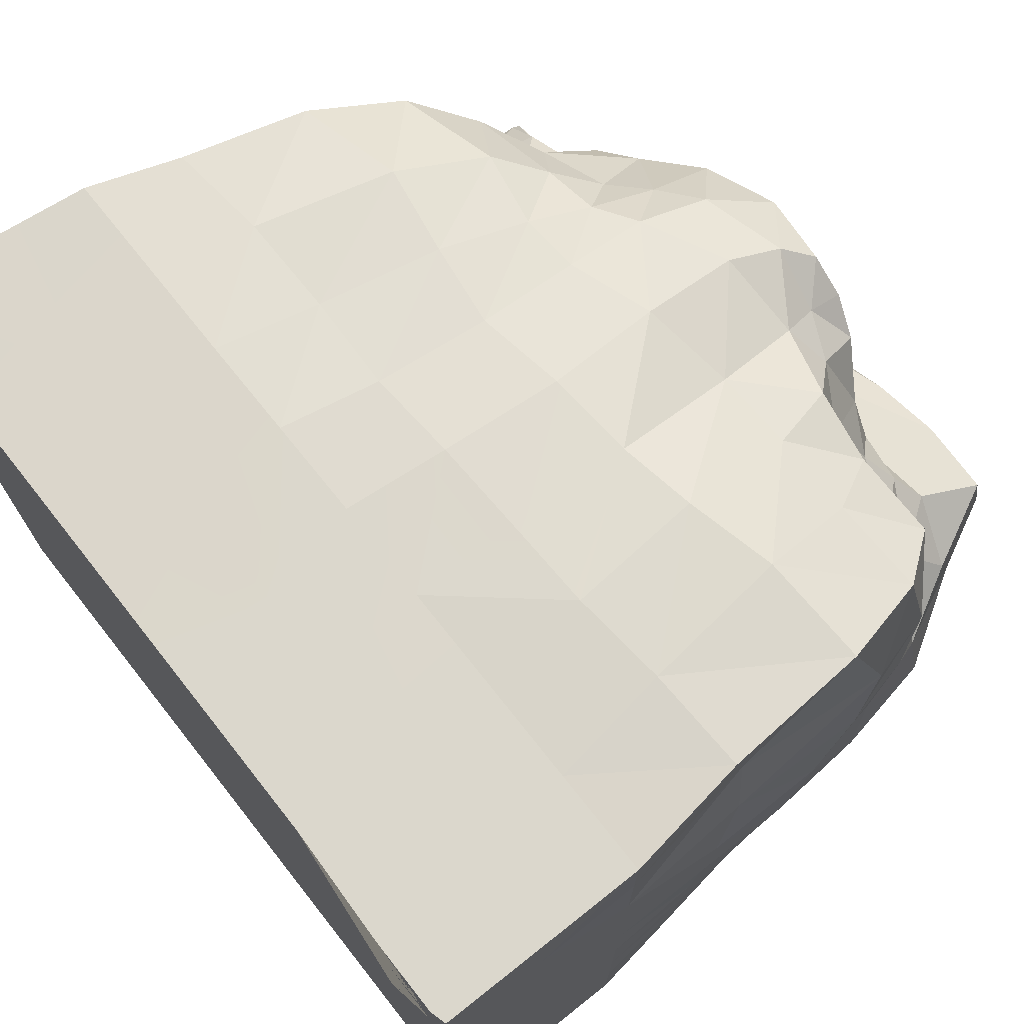
<metadata>
{"format":"obj","ext":"obj","renderer":"f3d","projection":"perspective","resolution":1024,"background":"white","views":[{"elev":73.1,"azim":51.7,"up":"+Z"}]}
</metadata>
<code>
o Cube_Cube.001
v -0.4353 0.2626 -0.2751
v -0.3811 0.3599 -0.3215
v -0.4296 0.2655 -0.4063
v 0.305 0.338 -0.3568
v 0.3906 0.2513 -0.3888
v 0.3063 0.2465 -0.3806
v 0.3516 0.2645 0.2345
v 0.2611 0.3028 0.2399
v 0.3172 0.2583 0.3227
v -0.1879 0.3225 0.2798
v -0.2429 0.2193 0.3432
v -0.16 0.2418 0.3653
v 0.5 -0.5 0.375
v 0.375 -0.5 0
v 0.375 -0.5 0.375
v -0.2535 0.3145 0.1217
v -0.233 0.2947 0.2641
v 0.06363 0.3665 0.2314
v 0.1102 0.3739 0.347
v 0.1219 0.3594 0.205
v 0.05221 0.4216 -0.05137
v -0.0839 0.4041 -0.01326
v 0.03763 0.4157 0.009163
v -0.4473 0.3334 -0.07997
v -0.2758 0.3609 -0.1417
v -0.2837 0.3772 -0.1632
v 0 -0.5 0.375
v -0.125 -0.5 0.5
v -0.125 -0.5 0.375
v 0 -0.5 -0.125
v -0.125 -0.5 -0
v -0.125 -0.5 -0.125
v 0.5 -0.5 -0.125
v 0.375 -0.5 -0
v 0.375 -0.5 -0.125
v -0.3232 -0.1302 0.4818
v -0.4135 0.00655 0.4503
v -0.4389 -0.144 0.4846
v 0.1308 -0.1226 0.5016
v 0.0297 0.0181 0.4893
v 0.01917 -0.1271 0.4993
v 0.1104 0.3296 0.3673
v 0.06748 0.3703 0.3851
v 0.04016 0.3369 0.4079
v 0.47 -0.07282 0.3707
v 0.4658 0.07459 0.488
v 0.4784 -0.1018 0.5035
v 0.491 -0.001621 -0.1238
v 0.5 -0.125 -5e-06
v 0.4955 -0.1258 -0.1244
v 0.3245 0.4231 0.01243
v 0.4013 0.3487 0.0443
v 0.3824 0.3246 -0.04011
v 0.3623 -0.1287 -0.4861
v 0.4668 -0.01121 -0.4868
v 0.4837 -0.1308 -0.4935
v -0.1374 0.01987 -0.503
v 0.001746 -0.1249 -0.4851
v -0.1258 -0.1229 -0.4927
v -0.09296 0.3516 -0.3863
v 0.02207 0.4544 -0.3244
v 0.03194 0.3538 -0.397
v -0.499 -0.1322 -0.3664
v -0.5001 -0.008314 -0.4761
v -0.5 -0.1292 -0.488
v -0.4799 -0.01271 0.06811
v -0.4922 -0.1445 -0.00551
v -0.4807 -0.152 0.1145
v -0.3473 0.2741 0.03338
v -0.4013 0.3308 -0.02738
v -0.4156 0.2605 -0.03286
v -0.4427 0.09691 0.04296
v -0.4496 0.1683 -0.0515
v -0.476 0.07727 -0.04764
v -0.3762 0.1412 0.269
v -0.3239 0.2005 0.139
v -0.4018 0.1244 0.1389
v -0.2741 0.3011 0.1464
v -0.2923 0.2523 0.1191
v -0.2491 0.2238 0.245
v -0.493 -0.3768 0.1263
v -0.4946 -0.2531 0.002239
v -0.4973 -0.3765 0.00113
v -0.4863 -0.3771 0.3766
v -0.4774 -0.2542 0.2531
v -0.4887 -0.3771 0.2516
v -0.4335 0.02253 0.3055
v -0.4613 -0.146 0.2338
v -0.4486 -0.1398 0.3574
v -0.5 -0.2504 -0.3747
v -0.5 -0.375 -0.5
v -0.5 -0.3752 -0.3749
v -0.4973 -0.2519 -0.1236
v -0.5 -0.3754 -0.2497
v -0.4987 -0.3759 -0.1243
v -0.4916 -0.0225 -0.129
v -0.498 -0.1353 -0.2447
v -0.4895 -0.1371 -0.1205
v -0.1739 0.2498 -0.4552
v 0.03958 0.1296 -0.4601
v -0.1931 0.1432 -0.484
v -0.333 0.1973 -0.4712
v -0.2706 0.1262 -0.4962
v -0.3791 0.09738 -0.4538
v -0.2407 0.4014 -0.288
v -0.1961 0.3202 -0.4595
v -0.2657 0.2977 -0.4469
v -0.125 -0.25 -0.5
v 0 -0.375 -0.5
v -0.125 -0.375 -0.5
v -0.375 -0.25 -0.5
v -0.25 -0.375 -0.5
v -0.375 -0.375 -0.5
v -0.3751 -0.1273 -0.4921
v -0.2746 0.01882 -0.5028
v -0.2554 -0.1233 -0.4949
v 0.375 -0.25 -0.5
v 0.5 -0.375 -0.5
v 0.375 -0.375 -0.5
v 0.125 -0.25 -0.5
v 0.25 -0.375 -0.5
v 0.125 -0.375 -0.5
v 0.1799 -0.002739 -0.4707
v 0.2425 -0.1267 -0.4789
v 0.127 -0.1262 -0.4825
v 0.4508 0.2231 -0.09314
v 0.4911 0.1255 -0.001028
v 0.4773 0.1117 -0.1132
v 0.4177 0.1841 -0.3086
v 0.4626 0.1008 -0.2261
v 0.4431 0.0974 -0.3355
v 0.3857 0.3617 -0.2532
v 0.4008 0.2986 -0.1631
v 0.4129 0.2687 -0.2875
v 0.5 -0.25 -0.125
v 0.5 -0.375 -0
v 0.5 -0.375 -0.125
v 0.5 -0.25 -0.375
v 0.5 -0.375 -0.25
v 0.5 -0.375 -0.375
v 0.4735 -0.006645 -0.3668
v 0.491 -0.1266 -0.2488
v 0.4873 -0.1287 -0.3712
v 0.5 -0.375 0.375
v 0.4999 -0.2498 0.5
v 0.5 -0.375 0.5
v 0.5 -0.25 0.125
v 0.5 -0.375 0.25
v 0.5 -0.375 0.125
v 0.4984 0.04106 0.107
v 0.4882 -0.07814 0.236
v 0.4999 -0.1096 0.1179
v 0.1306 0.177 0.4412
v 0.0215 0.2742 0.4318
v 0.02312 0.1559 0.465
v 0.2911 0.2463 0.4104
v 0.2258 0.1796 0.4465
v 0.3239 0.183 0.4397
v 0.2049 0.3325 0.2589
v 0.1671 0.3046 0.3598
v 0.2347 0.2659 0.3372
v 0.1267 -0.3752 0.5001
v 0.006808 -0.2507 0.5005
v 0.003404 -0.3754 0.5003
v 0.375 -0.25 0.5
v 0.25 -0.375 0.5
v 0.375 -0.375 0.5
v 0.355 -0.1074 0.5062
v 0.2284 0.04084 0.4995
v 0.241 -0.1192 0.5053
v -0.361 -0.3768 0.5013
v -0.468 -0.2542 0.5031
v -0.4838 -0.3771 0.5016
v -0.1174 -0.3759 0.5007
v -0.2263 -0.2531 0.5023
v -0.2381 -0.3765 0.5011
v -0.08913 -0.134 0.4917
v -0.177 0.016 0.4739
v -0.204 -0.129 0.4828
v 0.25 -0.5 -0.125
v 0.125 -0.5 -0
v 0.125 -0.5 -0.125
v 0.25 -0.5 -0.375
v 0.125 -0.5 -0.25
v 0.125 -0.5 -0.375
v 0.5 -0.5 -0.375
v 0.375 -0.5 -0.25
v 0.375 -0.5 -0.375
v -0.25 -0.5 -0.125
v -0.375 -0.5 -0
v -0.375 -0.5 -0.125
v -0.25 -0.5 -0.375
v -0.375 -0.5 -0.25
v -0.375 -0.5 -0.375
v 0 -0.5 -0.375
v -0.125 -0.5 -0.25
v -0.125 -0.5 -0.375
v -0.25 -0.5 0.375
v -0.3748 -0.5 0.5
v -0.3749 -0.5 0.375
v -0.25 -0.5 0.125
v -0.375 -0.5 0.25
v -0.375 -0.5 0.125
v 0 -0.5 0.125
v -0.125 -0.5 0.25
v -0.125 -0.5 0.125
v -0.1409 0.398 -0.09183
v -0.1219 0.3855 -0.007764
v -0.08769 0.419 -0.0826
v -0.1399 0.4277 -0.2318
v -0.1832 0.4056 -0.169
v -0.08895 0.4405 -0.1547
v -0.4367 0.3622 -0.2074
v -0.2867 0.3961 -0.1739
v -0.2704 0.397 -0.2069
v 0.225 0.416 0.03332
v 0.1731 0.4331 0.0663
v 0.2569 0.4436 0.07369
v 0.2129 0.3874 -0.2029
v 0.2521 0.3979 -0.05951
v 0.2957 0.3676 -0.2292
v -0.01969 0.4591 -0.2316
v 0.07497 0.429 -0.1134
v 0.1107 0.4191 -0.2108
v 0.1733 0.3544 0.1976
v 0.2333 0.3367 0.1881
v 0.1638 0.3897 0.09302
v 0.2445 0.3424 0.1449
v 0.2699 0.4024 0.1071
v 0.03345 0.3836 0.07448
v 0.003366 0.3436 0.1466
v 0.08749 0.3432 0.1279
v -0.08372 0.357 0.2343
v -0.1136 0.3628 0.3252
v -0.02247 0.3873 0.3538
v -0.1742 0.3482 0.03888
v -0.2366 0.3445 0.03239
v -0.182 0.3234 0.1225
v -0.3526 0.3374 -0.005197
v -0.262 0.333 0.007217
v -0.2696 0.3512 -0.07535
v 0.25 -0.5 0.375
v 0.125 -0.5 0.5
v 0.125 -0.5 0.375
v 0.25 -0.5 0.125
v 0.125 -0.5 0.25
v 0.125 -0.5 0.125
v 0.5 -0.5 0.125
v 0.375 -0.5 0.25
v 0.375 -0.5 0.125
v -0.2407 0.1381 0.4447
v -0.3135 0.1803 0.3604
v -0.3749 0.1182 0.3967
v -0.07677 0.1242 0.4574
v -0.1284 0.1965 0.4217
v -0.1483 0.1201 0.4535
v -0.06145 0.3114 0.4003
v -0.1147 0.2793 0.3783
v 0.4551 0.2129 0.2928
v 0.3919 0.2528 0.3914
v 0.4368 0.1898 0.4285
v 0.4534 0.2358 0.1057
v 0.4702 0.1862 0.1901
v 0.4782 0.1445 0.102
v 0.4032 0.3271 0.1086
v 0.3276 0.3494 0.159
v 0.3743 0.2827 0.1694
v 0.3214 0.09528 -0.4288
v 0.3966 0.1745 -0.4135
v 0.4315 0.08922 -0.4485
v 0.2007 0.09831 -0.4378
v 0.2688 0.1675 -0.3889
v 0.2686 0.08531 -0.4236
v 0.1834 0.2849 -0.3998
v 0.2195 0.3576 -0.3407
v 0.2612 0.2506 -0.3711
v -0.4797 0.07283 -0.3266
v -0.457 0.1647 -0.4107
v -0.4899 0.07572 -0.4277
v -0.4874 0.06175 -0.1249
v -0.4799 0.1482 -0.194
v -0.4849 0.06618 -0.2141
v -0.4636 0.2439 -0.116
v -0.4591 0.3552 -0.1223
v -0.4696 0.2504 -0.1744
v -0.4777 0.1487 -0.1282
v -0.4958 -0.01989 -0.2402
v -0.4937 -0.01794 -0.031
v -0.4972 -0.01391 -0.359
v -0.4563 0.1602 -0.3024
v 0.2073 0.1913 -0.4065
v 0.05473 0.2349 -0.4421
v 0.1206 0.4174 -0.348
v 0.2577 -0.00065 -0.4583
v 0.04902 0.00477 -0.4903
v 0.3421 0.000268 -0.4672
v 0.4268 0.244 0.1868
v 0.4691 0.2443 0.009739
v 0.352 0.4292 0.108
v 0.4923 0.09418 0.2113
v 0.5 0.004366 -0.002045
v 0.4821 0.123 0.3285
v -0.07607 0.224 0.4362
v -0.07726 0.002268 0.4792
v -0.2854 0.03481 0.4678
v -0.1968 0.19 0.4067
v 0.25 -0.5 0.25
v 0.25 -0.5 -0
v 0.5 -0.5 -0
v 0 -0.5 0.25
v 0 -0.5 -0
v 0 -0.5 0.5
v -0.207 0.3554 -0.01144
v -0.156 0.3711 -0.02558
v -0.0691 0.3669 0.1034
v -0.2168 0.3365 0.169
v 0.1615 0.3456 0.1305
v 0.3584 0.4321 0.06123
v 0.2949 0.3273 0.1937
v 0.1757 0.4108 -0.06588
v 0.3558 0.3988 -0.09944
v 0.3923 0.2941 -0.3143
v -0.2048 0.3979 -0.2147
v -0.1432 0.4168 -0.2854
v -0.03891 0.458 -0.1647
v -0.0781 0.4462 -0.2819
v -0.05807 0.434 -0.1016
v -0.25 -0.5 0.25
v -0.25 -0.5 -0
v -0.5 -0.5 0.25
v -0.5 -0.5 0.125
v -0.5 -0.5 -0
v -0.4996 -0.5 0.5
v -0.4998 -0.5 0.375
v -0.25 -0.5 -0.25
v -0.125 -0.5 -0.5
v -0.25 -0.5 -0.5
v 0 -0.5 -0.5
v -0.5 -0.5 -0.25
v -0.5 -0.5 -0.375
v -0.375 -0.5 -0.5
v -0.5 -0.5 -0.5
v -0.5 -0.5 -0.125
v 0.25 -0.5 -0.25
v 0.375 -0.5 -0.5
v 0.25 -0.5 -0.5
v 0.5 -0.5 -0.5
v 0 -0.5 -0.25
v 0.125 -0.5 -0.5
v -0.1097 -0.2519 0.5014
v -0.25 -0.5 0.5
v -0.3471 -0.2536 0.5027
v 0.25 -0.25 0.5
v 0.25 -0.5 0.5
v 0.5 -0.5 0.5
v 0.1282 -0.2502 0.5004
v 0.206 0.2579 0.422
v 0.3348 0.06712 0.4971
v 0.1357 0.0261 0.4915
v 0.4999 -0.2497 0.25
v 0.5 -0.25 -0
v 0.5 -0.5 0.25
v 0.5 -0.25 -0.25
v 0.5 -0.25 -0.5
v 0.5 -0.5 -0.25
v 0.4431 0.2012 -0.2041
v 0.482 -0.003242 -0.2476
v 0.25 -0.25 -0.5
v 0 -0.25 -0.5
v -0.25 -0.25 -0.5
v -0.5 -0.25 -0.5
v -0.3882 0.000359 -0.4814
v -0.2619 0.221 -0.5017
v -0.5001 -0.2507 -0.2495
v -0.4727 -0.2542 0.3781
v -0.4864 -0.2539 0.1274
v -0.2985 0.1884 0.2622
v -0.4549 0.003216 0.1747
v -0.3828 0.1954 0.05102
v -0.3117 0.3235 0.03915
v 0.4982 -0.2476 0.3751
v 0.1203 0.2836 0.398
v 0.1519 0.3623 0.3135
v 0.1576 0.4185 0.01305
v 0.4117 0.2545 0.2751
v 0.3083 0.1708 -0.3989
f 1 2 3
f 4 5 6
f 7 8 9
f 10 11 12
f 13 14 15
f 16 17 10
f 18 19 20
f 21 22 23
f 24 25 26
f 27 28 29
f 30 31 32
f 33 34 35
f 36 37 38
f 39 40 41
f 42 43 44
f 45 46 47
f 48 49 50
f 51 52 53
f 54 55 56
f 57 58 59
f 60 61 62
f 63 64 65
f 66 67 68
f 69 70 71
f 72 73 74
f 75 76 77
f 78 79 80
f 81 82 83
f 84 85 86
f 87 88 89
f 90 91 92
f 93 94 95
f 96 97 98
f 99 100 101
f 102 103 104
f 105 106 107
f 108 109 110
f 111 112 113
f 114 115 116
f 117 118 119
f 120 121 122
f 123 124 125
f 126 127 128
f 129 130 131
f 132 133 134
f 135 136 137
f 138 139 140
f 141 142 143
f 144 145 146
f 147 148 149
f 150 151 152
f 153 154 155
f 156 157 158
f 159 160 161
f 162 163 164
f 165 166 167
f 168 169 170
f 171 172 173
f 174 175 176
f 177 178 179
f 180 181 182
f 183 184 185
f 186 187 188
f 189 190 191
f 192 193 194
f 195 196 197
f 198 199 200
f 201 202 203
f 204 205 206
f 207 208 209
f 210 211 212
f 213 214 215
f 216 217 218
f 219 220 221
f 222 223 224
f 225 159 226
f 227 228 229
f 230 231 232
f 233 234 235
f 236 237 238
f 239 240 241
f 242 243 244
f 245 246 247
f 248 249 250
f 251 252 253
f 254 255 256
f 257 234 258
f 259 260 261
f 262 263 264
f 265 266 267
f 268 269 270
f 271 272 273
f 274 275 276
f 277 278 279
f 280 281 282
f 283 284 285
f 286 285 281
f 73 283 286
f 71 24 283
f 96 282 287
f 288 280 96
f 74 286 280
f 289 279 64
f 287 277 289
f 282 290 277
f 291 276 272
f 292 274 291
f 62 293 274
f 271 294 123
f 295 271 123
f 100 291 271
f 296 270 55
f 294 268 296
f 272 268 273
f 262 267 297
f 52 262 298
f 52 299 265
f 264 300 150
f 127 150 301
f 298 264 127
f 302 261 46
f 300 259 302
f 297 259 263
f 303 258 255
f 154 257 303
f 44 235 257
f 304 256 178
f 40 254 304
f 155 303 254
f 305 253 37
f 178 251 305
f 256 306 251
f 250 307 245
f 34 245 308
f 309 250 34
f 247 310 204
f 181 204 311
f 308 247 181
f 244 312 27
f 246 27 310
f 307 244 246
f 313 240 237
f 314 241 313
f 70 241 25
f 315 238 231
f 22 236 315
f 314 236 208
f 18 235 43
f 231 233 18
f 238 316 233
f 227 232 317
f 217 230 227
f 22 230 23
f 229 266 299
f 218 299 318
f 218 227 229
f 226 8 319
f 228 319 266
f 228 225 226
f 224 320 219
f 293 219 275
f 61 224 293
f 221 321 132
f 4 132 322
f 275 221 4
f 51 218 318
f 220 51 321
f 320 216 220
f 323 214 211
f 105 323 324
f 2 215 105
f 222 212 325
f 326 222 61
f 324 210 326
f 209 22 327
f 212 327 325
f 212 207 209
f 206 328 201
f 31 201 329
f 311 206 31
f 203 330 331
f 190 331 332
f 329 203 190
f 200 333 334
f 202 334 330
f 328 200 202
f 197 335 192
f 336 192 337
f 338 197 336
f 194 339 340
f 341 340 342
f 337 194 341
f 191 332 343
f 193 343 339
f 335 191 193
f 188 344 183
f 345 183 346
f 347 188 345
f 185 348 195
f 349 195 338
f 346 185 349
f 182 311 30
f 184 30 348
f 344 182 184
f 350 179 175
f 163 177 350
f 41 304 177
f 28 176 351
f 312 174 28
f 164 350 174
f 199 173 333
f 351 171 199
f 176 352 171
f 168 353 165
f 47 165 145
f 46 168 47
f 167 354 14
f 146 14 355
f 146 165 167
f 243 164 312
f 354 162 243
f 166 356 162
f 161 357 156
f 9 156 260
f 8 161 9
f 358 157 169
f 261 358 46
f 260 158 261
f 359 155 40
f 169 153 359
f 357 153 157
f 152 360 147
f 49 147 361
f 301 152 49
f 149 362 248
f 136 248 309
f 361 149 136
f 144 355 13
f 148 13 362
f 360 144 148
f 143 363 138
f 56 138 364
f 55 143 56
f 140 365 186
f 118 186 347
f 364 140 118
f 137 309 33
f 139 33 365
f 363 137 139
f 134 366 129
f 5 129 269
f 322 134 5
f 131 367 141
f 270 141 55
f 269 131 270
f 128 301 48
f 130 48 367
f 366 128 130
f 120 124 368
f 58 120 369
f 295 125 58
f 122 346 349
f 109 349 338
f 369 122 109
f 119 347 345
f 121 345 346
f 368 119 121
f 111 116 370
f 65 111 371
f 65 372 114
f 113 337 341
f 91 341 342
f 371 113 91
f 110 338 336
f 112 336 337
f 370 110 112
f 107 373 102
f 3 102 278
f 2 107 3
f 104 115 372
f 279 372 64
f 278 104 279
f 57 100 295
f 115 101 57
f 373 101 103
f 93 97 374
f 67 93 82
f 288 98 67
f 343 94 339
f 332 95 343
f 83 93 95
f 92 342 340
f 339 92 340
f 374 92 94
f 89 85 375
f 38 375 172
f 37 89 38
f 334 86 330
f 333 84 334
f 173 375 84
f 331 83 332
f 330 81 331
f 86 376 81
f 80 76 377
f 11 377 252
f 17 80 11
f 75 378 87
f 253 87 37
f 252 75 253
f 72 288 66
f 378 72 66
f 77 379 72
f 379 71 73
f 79 379 76
f 380 69 79
f 68 82 376
f 88 376 85
f 378 68 88
f 90 65 371
f 374 63 90
f 97 289 63
f 60 292 99
f 106 99 373
f 324 60 106
f 108 58 369
f 370 59 108
f 116 57 59
f 117 56 364
f 368 54 117
f 124 296 54
f 53 298 126
f 133 126 366
f 321 53 133
f 50 361 135
f 142 135 363
f 367 50 142
f 381 47 145
f 360 45 381
f 151 302 45
f 382 44 154
f 160 382 357
f 383 42 160
f 356 41 163
f 170 356 353
f 170 359 39
f 352 38 172
f 175 36 352
f 179 305 36
f 35 308 180
f 187 180 344
f 365 35 187
f 32 329 189
f 196 189 335
f 348 32 196
f 29 351 198
f 205 198 328
f 310 29 205
f 207 25 314
f 211 26 207
f 284 26 214
f 384 23 217
f 320 21 384
f 223 327 21
f 20 383 225
f 317 20 225
f 232 18 20
f 316 10 234
f 237 16 316
f 380 16 240
f 15 354 242
f 249 242 307
f 362 15 249
f 306 11 252
f 255 12 306
f 258 10 12
f 385 9 260
f 297 7 385
f 267 319 7
f 6 269 386
f 276 386 272
f 276 4 6
f 290 3 278
f 281 1 290
f 285 213 1
f 1 213 2
f 4 322 5
f 7 319 8
f 10 17 11
f 13 355 14
f 16 78 17
f 18 43 19
f 21 327 22
f 24 70 25
f 27 312 28
f 30 311 31
f 33 309 34
f 36 305 37
f 39 359 40
f 42 19 43
f 45 302 46
f 48 301 49
f 51 318 52
f 54 296 55
f 57 295 58
f 60 326 61
f 63 289 64
f 66 288 67
f 69 239 70
f 72 379 73
f 75 377 76
f 78 380 79
f 81 376 82
f 84 375 85
f 87 378 88
f 90 371 91
f 93 374 94
f 96 287 97
f 99 292 100
f 102 373 103
f 105 324 106
f 108 369 109
f 111 370 112
f 114 372 115
f 117 364 118
f 120 368 121
f 123 294 124
f 126 298 127
f 129 366 130
f 132 321 133
f 135 361 136
f 138 363 139
f 141 367 142
f 144 381 145
f 147 360 148
f 150 300 151
f 153 382 154
f 156 357 157
f 159 383 160
f 162 356 163
f 165 353 166
f 168 358 169
f 171 352 172
f 174 350 175
f 177 304 178
f 180 308 181
f 183 344 184
f 186 365 187
f 189 329 190
f 192 335 193
f 195 348 196
f 198 351 199
f 201 328 202
f 204 310 205
f 207 314 208
f 210 323 211
f 213 284 214
f 216 384 217
f 219 320 220
f 222 325 223
f 225 383 159
f 227 317 228
f 230 315 231
f 233 316 234
f 236 313 237
f 239 380 240
f 242 354 243
f 245 307 246
f 248 362 249
f 251 306 252
f 254 303 255
f 257 235 234
f 259 385 260
f 262 297 263
f 265 299 266
f 268 386 269
f 271 291 272
f 274 293 275
f 277 290 278
f 280 286 281
f 283 24 284
f 286 283 285
f 73 71 283
f 71 70 24
f 96 280 282
f 288 74 280
f 74 73 286
f 289 277 279
f 287 282 277
f 282 281 290
f 291 274 276
f 292 62 274
f 62 61 293
f 271 273 294
f 295 100 271
f 100 292 291
f 296 268 270
f 294 273 268
f 272 386 268
f 262 265 267
f 52 265 262
f 52 318 299
f 264 263 300
f 127 264 150
f 298 262 264
f 302 259 261
f 300 263 259
f 297 385 259
f 303 257 258
f 154 44 257
f 44 43 235
f 304 254 256
f 40 155 254
f 155 154 303
f 305 251 253
f 178 256 251
f 256 255 306
f 250 249 307
f 34 250 245
f 309 248 250
f 247 246 310
f 181 247 204
f 308 245 247
f 244 243 312
f 246 244 27
f 307 242 244
f 313 241 240
f 314 25 241
f 70 239 241
f 315 236 238
f 22 208 236
f 314 313 236
f 18 233 235
f 231 238 233
f 238 237 316
f 227 230 232
f 217 23 230
f 22 315 230
f 229 228 266
f 218 229 299
f 218 217 227
f 226 159 8
f 228 226 319
f 228 317 225
f 224 223 320
f 293 224 219
f 61 222 224
f 221 220 321
f 4 221 132
f 275 219 221
f 51 216 218
f 220 216 51
f 320 384 216
f 323 215 214
f 105 215 323
f 2 213 215
f 222 210 212
f 326 210 222
f 324 323 210
f 209 208 22
f 212 209 327
f 212 211 207
f 206 205 328
f 31 206 201
f 311 204 206
f 203 202 330
f 190 203 331
f 329 201 203
f 200 199 333
f 202 200 334
f 328 198 200
f 197 196 335
f 336 197 192
f 338 195 197
f 194 193 339
f 341 194 340
f 337 192 194
f 191 190 332
f 193 191 343
f 335 189 191
f 188 187 344
f 345 188 183
f 347 186 188
f 185 184 348
f 349 185 195
f 346 183 185
f 182 181 311
f 184 182 30
f 344 180 182
f 350 177 179
f 163 41 177
f 41 40 304
f 28 174 176
f 312 164 174
f 164 163 350
f 199 171 173
f 351 176 171
f 176 175 352
f 168 170 353
f 47 168 165
f 46 358 168
f 167 166 354
f 146 167 14
f 146 145 165
f 243 162 164
f 354 166 162
f 166 353 356
f 161 160 357
f 9 161 156
f 8 159 161
f 358 158 157
f 261 158 358
f 260 156 158
f 359 153 155
f 169 157 153
f 357 382 153
f 152 151 360
f 49 152 147
f 301 150 152
f 149 148 362
f 136 149 248
f 361 147 149
f 144 146 355
f 148 144 13
f 360 381 144
f 143 142 363
f 56 143 138
f 55 141 143
f 140 139 365
f 118 140 186
f 364 138 140
f 137 136 309
f 139 137 33
f 363 135 137
f 134 133 366
f 5 134 129
f 322 132 134
f 131 130 367
f 270 131 141
f 269 129 131
f 128 127 301
f 130 128 48
f 366 126 128
f 120 125 124
f 58 125 120
f 295 123 125
f 122 121 346
f 109 122 349
f 369 120 122
f 119 118 347
f 121 119 345
f 368 117 119
f 111 114 116
f 65 114 111
f 65 64 372
f 113 112 337
f 91 113 341
f 371 111 113
f 110 109 338
f 112 110 336
f 370 108 110
f 107 106 373
f 3 107 102
f 2 105 107
f 104 103 115
f 279 104 372
f 278 102 104
f 57 101 100
f 115 103 101
f 373 99 101
f 93 98 97
f 67 98 93
f 288 96 98
f 343 95 94
f 332 83 95
f 83 82 93
f 92 91 342
f 339 94 92
f 374 90 92
f 89 88 85
f 38 89 375
f 37 87 89
f 334 84 86
f 333 173 84
f 173 172 375
f 331 81 83
f 330 86 81
f 86 85 376
f 80 79 76
f 11 80 377
f 17 78 80
f 75 77 378
f 253 75 87
f 252 377 75
f 72 74 288
f 378 77 72
f 77 76 379
f 379 69 71
f 79 69 379
f 380 239 69
f 68 67 82
f 88 68 376
f 378 66 68
f 90 63 65
f 374 97 63
f 97 287 289
f 60 62 292
f 106 60 99
f 324 326 60
f 108 59 58
f 370 116 59
f 116 115 57
f 117 54 56
f 368 124 54
f 124 294 296
f 53 52 298
f 133 53 126
f 321 51 53
f 50 49 361
f 142 50 135
f 367 48 50
f 381 45 47
f 360 151 45
f 151 300 302
f 382 42 44
f 160 42 382
f 383 19 42
f 356 39 41
f 170 39 356
f 170 169 359
f 352 36 38
f 175 179 36
f 179 178 305
f 35 34 308
f 187 35 180
f 365 33 35
f 32 31 329
f 196 32 189
f 348 30 32
f 29 28 351
f 205 29 198
f 310 27 29
f 207 26 25
f 211 214 26
f 284 24 26
f 384 21 23
f 320 223 21
f 223 325 327
f 20 19 383
f 317 232 20
f 232 231 18
f 316 16 10
f 237 240 16
f 380 78 16
f 15 14 354
f 249 15 242
f 362 13 15
f 306 12 11
f 255 258 12
f 258 234 10
f 385 7 9
f 297 267 7
f 267 266 319
f 6 5 269
f 276 6 386
f 276 275 4
f 290 1 3
f 281 285 1
f 285 284 213

</code>
